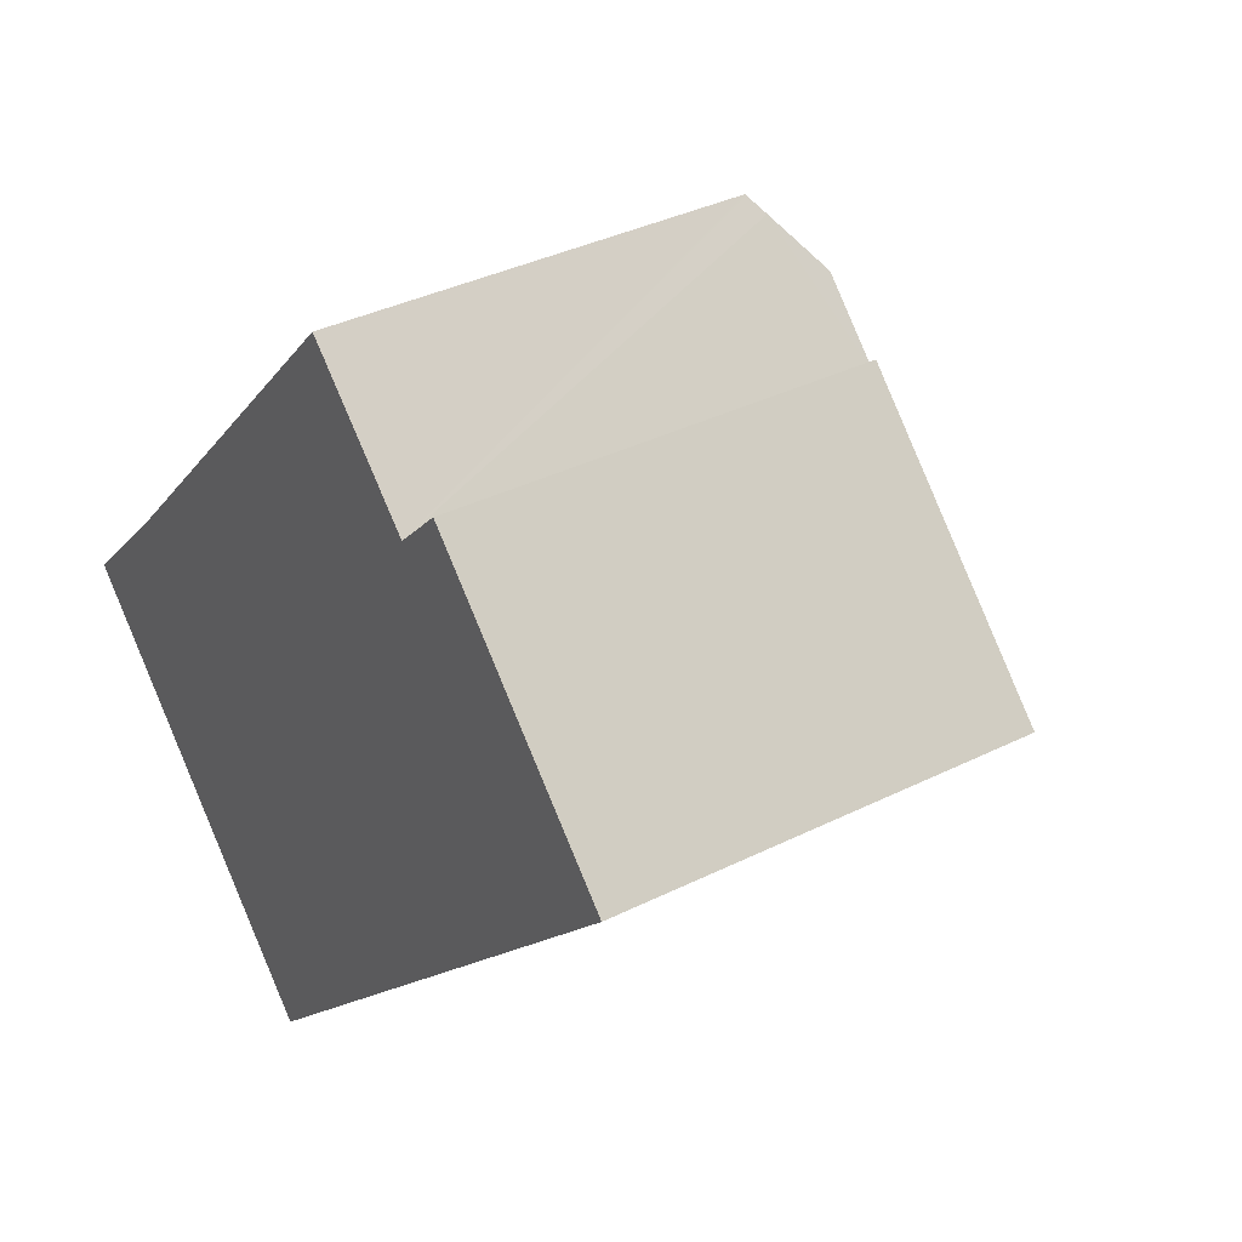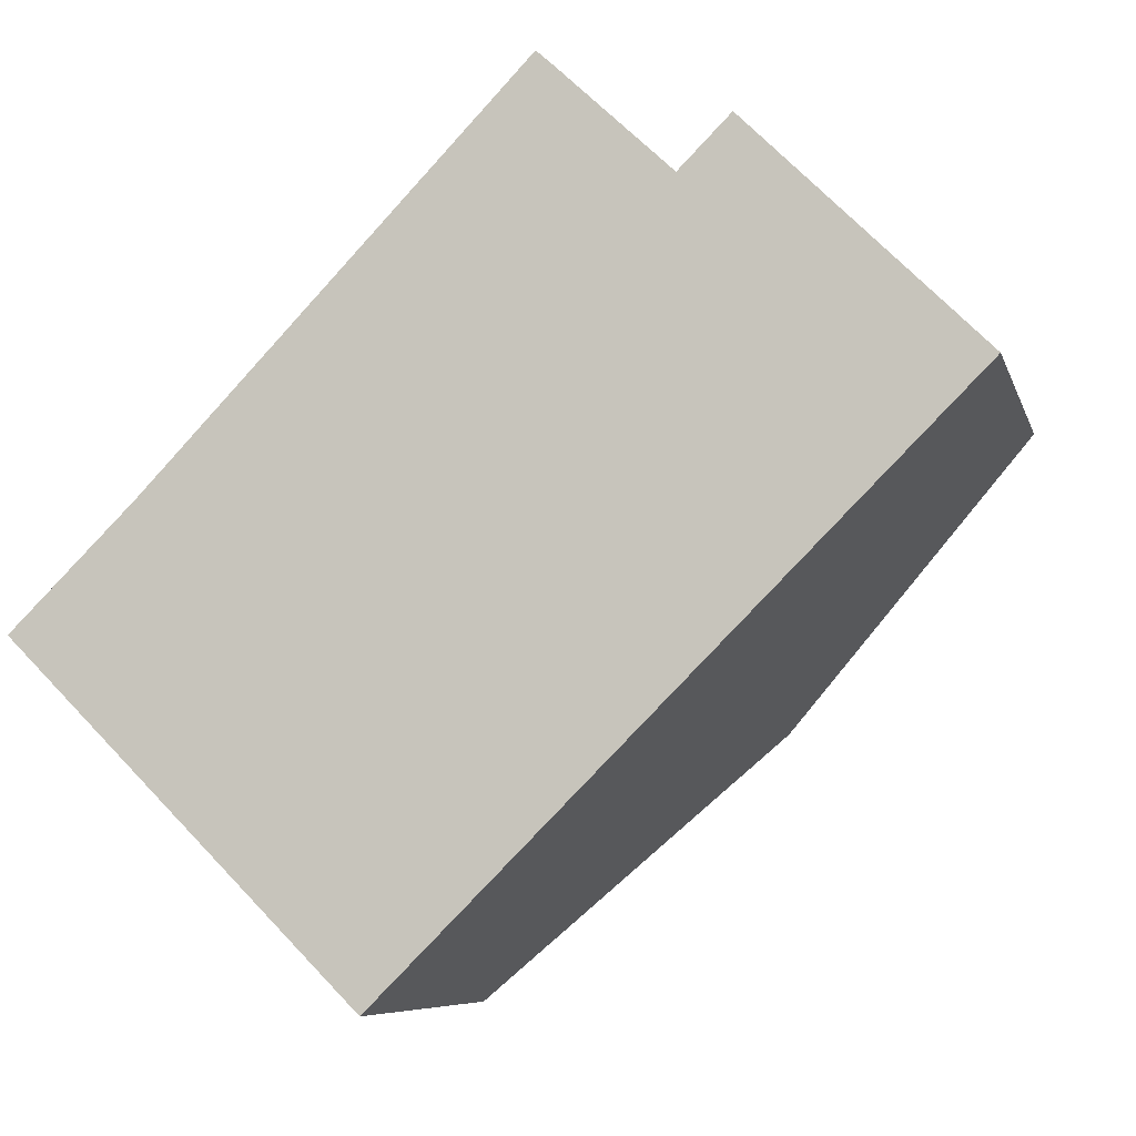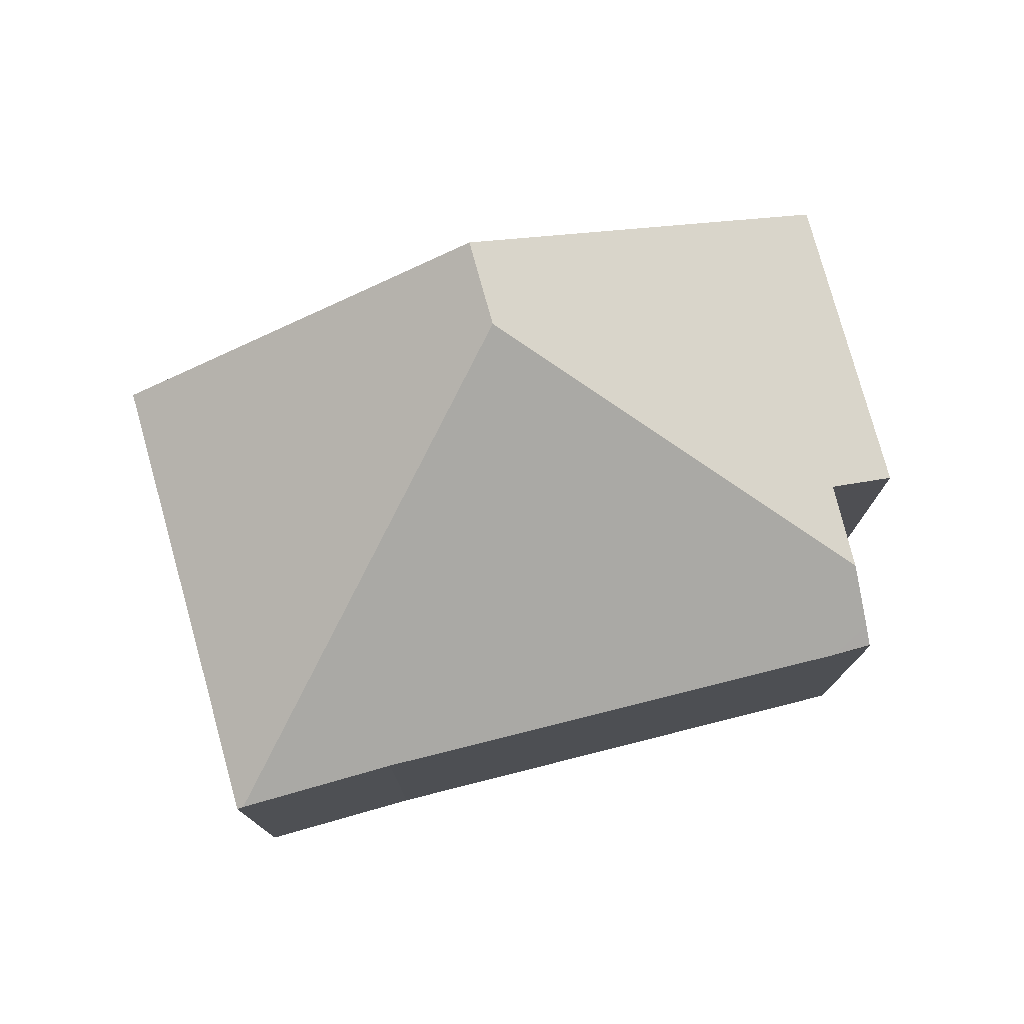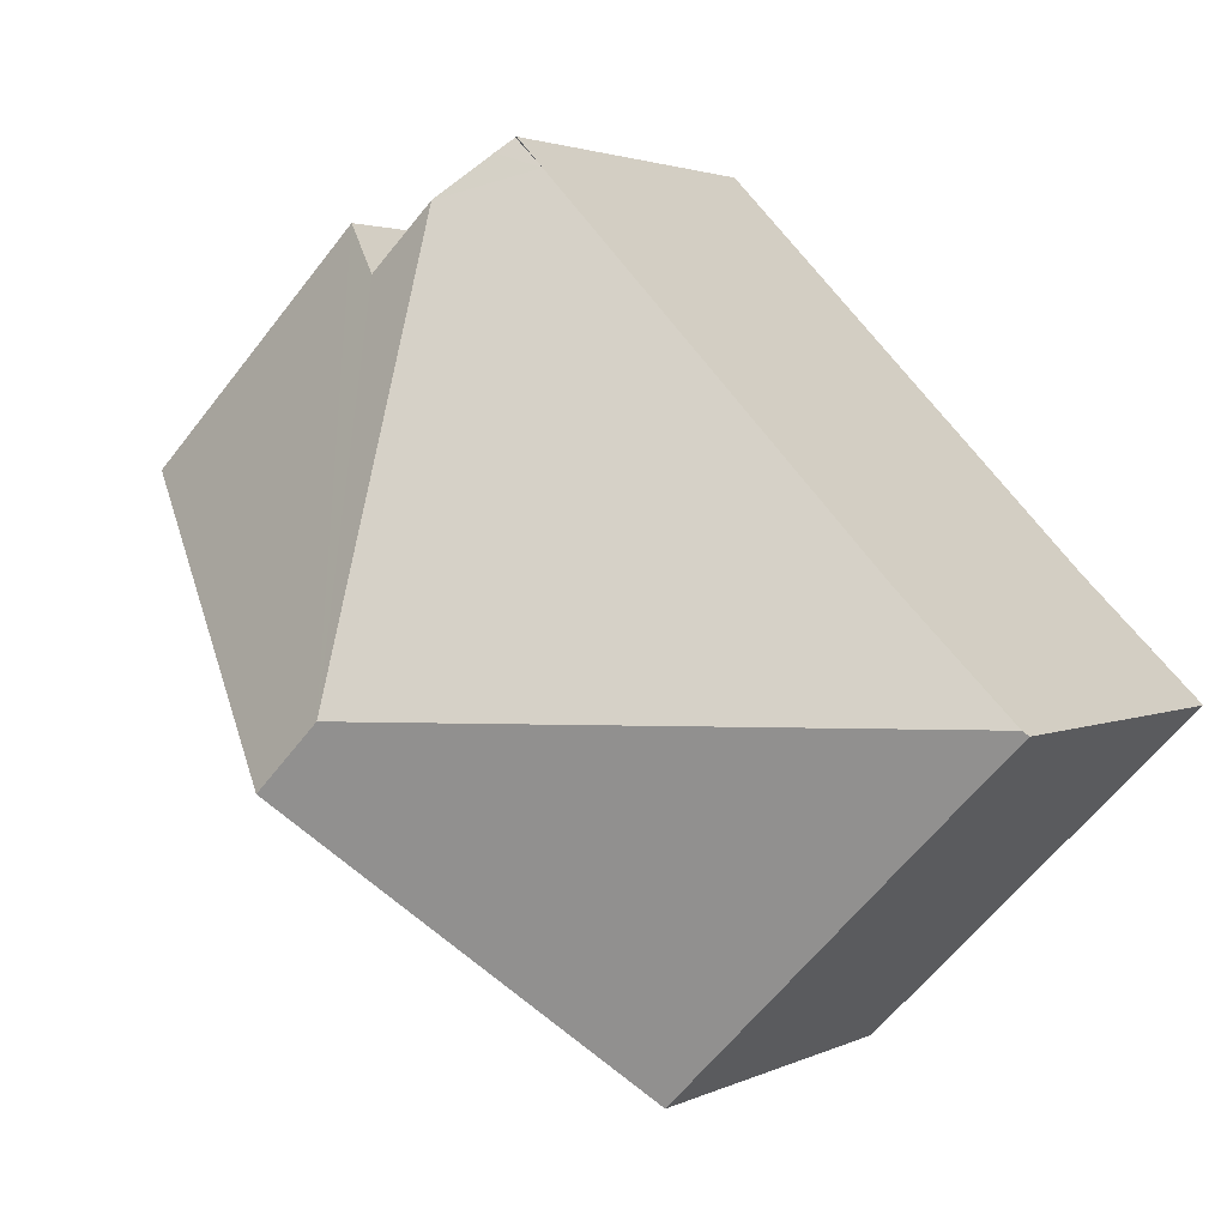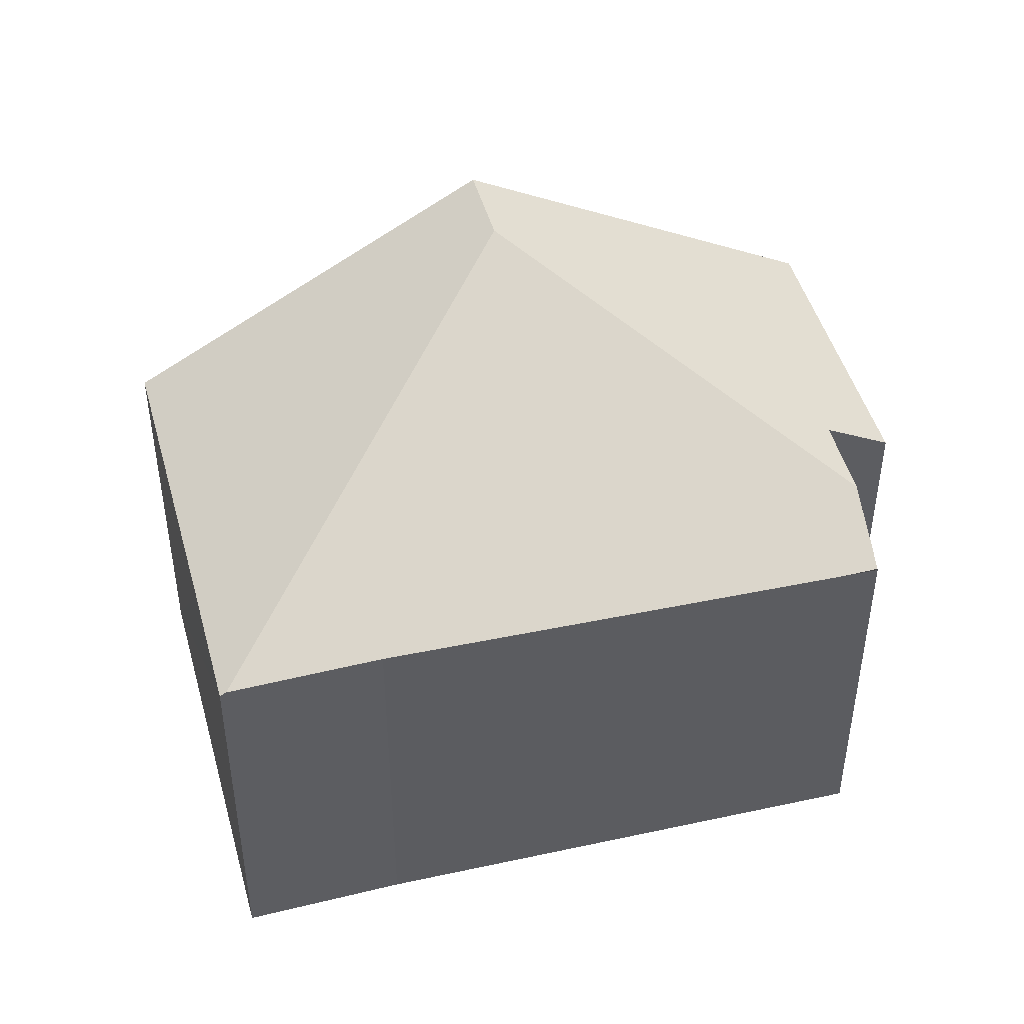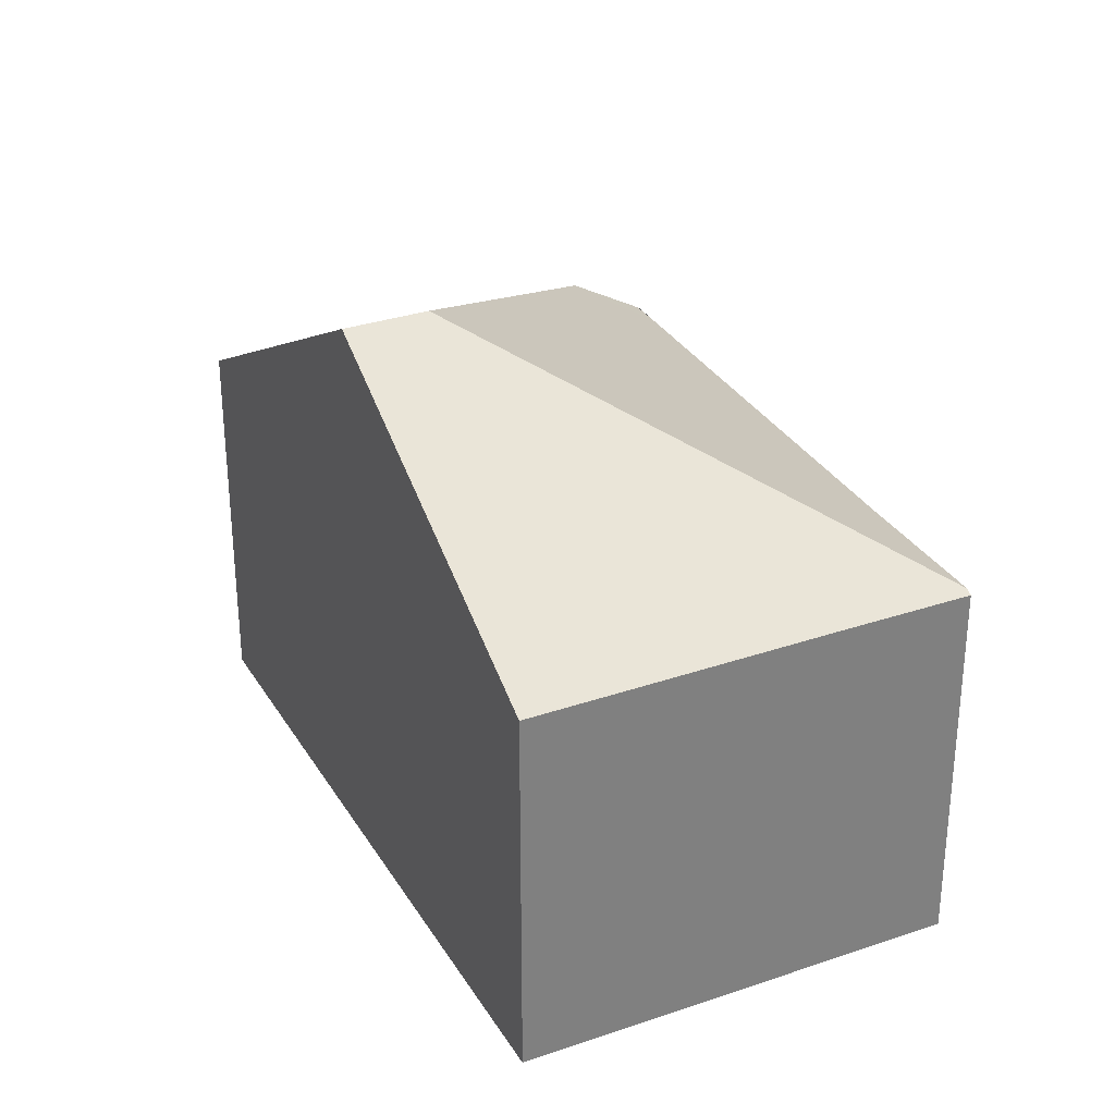
<metadata>
{"format":"obj","ext":"obj","renderer":"f3d","projection":"perspective","resolution":1024,"background":"white","views":[{"elev":36.5,"azim":57.0,"up":"+Z"},{"elev":-7.2,"azim":13.6,"up":"+Z"},{"elev":77.7,"azim":-60.5,"up":"+Y"},{"elev":2.4,"azim":-148.8,"up":"+Z"},{"elev":46.7,"azim":-60.3,"up":"+Y"},{"elev":31.2,"azim":-161.0,"up":"+Y"}]}
</metadata>
<code>
v  8.364 6.751 8.146
v  7.65 6.57 7.907
v  8.116 6.57 8.371
v  9.097 7.294 7.453
v  1.989 6.688 1.969
v  9.085 10.12 0.065
v  0.08 6.685 0.08
v  10.18 7.271 6.428
v  11.02 6.635 7.264
v  14.73 6.626 3.567
v  10.14 10.12 -0.996
v  1.629 6.628 -1.621
v  0 6.624 4.056e-16
v  5.555 6.624 -5.56
v  10.18 -3.936e-16 6.428
v  8.103 6.561 8.383
v  8.103 -5.133e-16 8.383
v  8.116 -5.126e-16 8.371
v  9.097 -4.564e-16 7.453
v  8.364 -4.988e-16 8.146
v  11.02 -4.448e-16 7.264
v  14.73 -2.184e-16 3.567
v  1.989 -1.206e-16 1.969
v  0 0 0
v  0.08 -4.899e-18 0.08
v  7.65 -4.842e-16 7.907
v  10.14 6.099e-17 -0.996
v  5.555 3.405e-16 -5.56
v  1.629 9.926e-17 -1.621
g defaultobject
f 1 2 3
f 2 1 4
f 2 4 5
f 5 4 6
f 5 6 7
f 8 6 4
f 6 8 9
f 6 9 10
f 6 10 11
f 7 12 13
f 12 7 6
f 12 6 14
f 14 6 11
f 1 8 4
f 8 1 15
f 15 1 3
f 15 3 16
f 15 16 17
f 15 17 18
f 15 18 19
f 19 18 20
f 21 10 9
f 10 21 22
f 15 9 8
f 9 15 21
f 13 5 7
f 5 13 23
f 23 13 24
f 23 24 25
f 23 2 5
f 2 23 26
f 2 26 16
f 16 26 17
f 22 11 10
f 11 22 14
f 14 22 27
f 14 27 28
f 28 12 14
f 12 28 13
f 13 28 24
f 24 28 29
f 29 25 24
f 25 29 28
f 25 28 23
f 23 28 27
f 23 27 26
f 26 27 22
f 26 22 15
f 26 15 17
f 17 15 18
f 18 15 19
f 18 19 20
f 15 22 21

</code>
